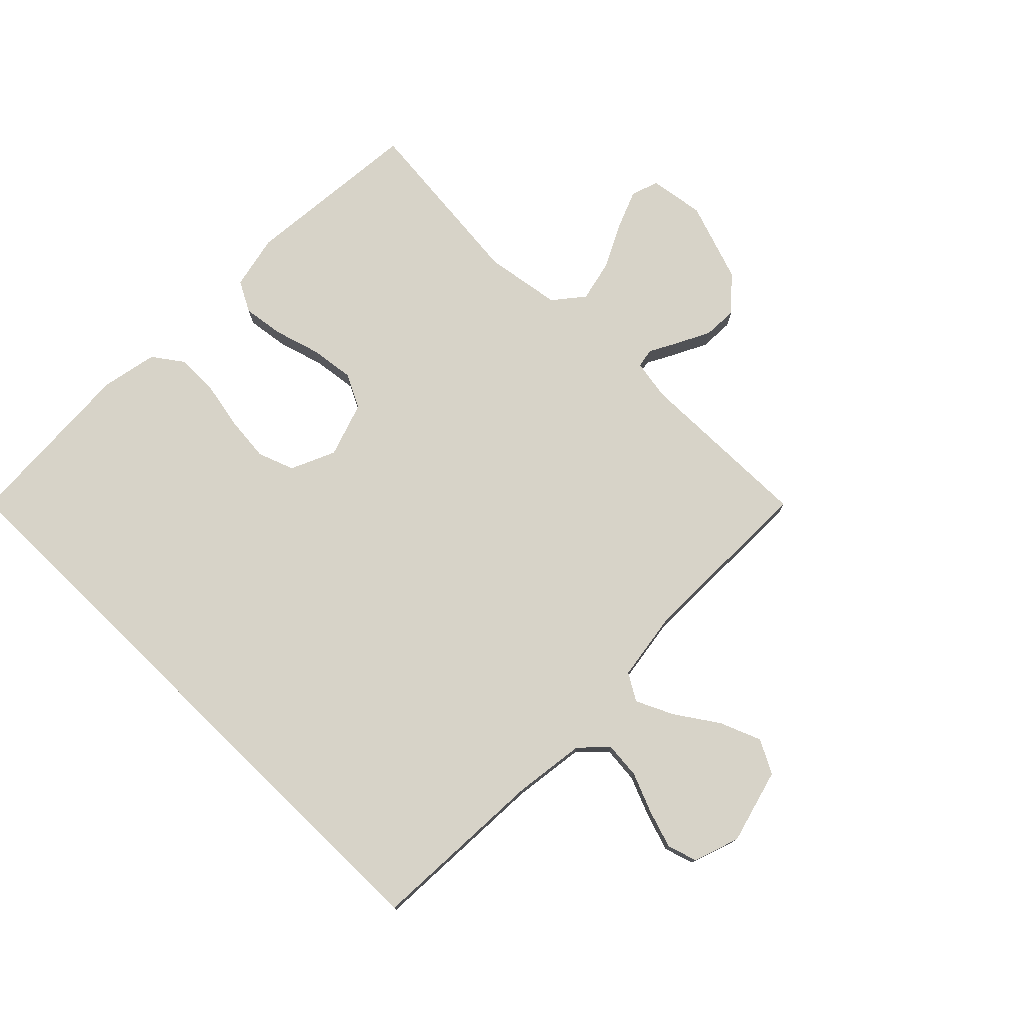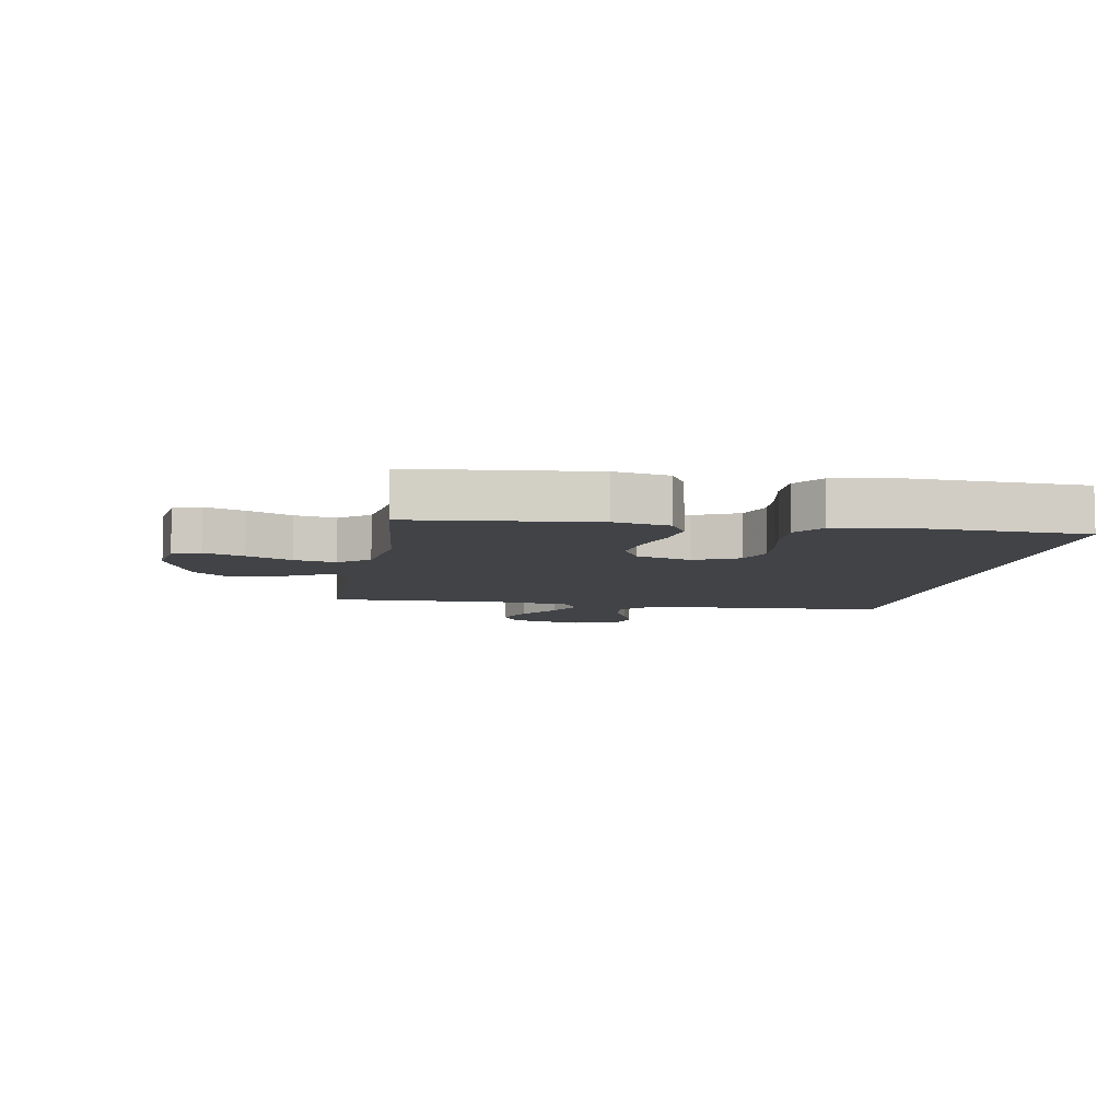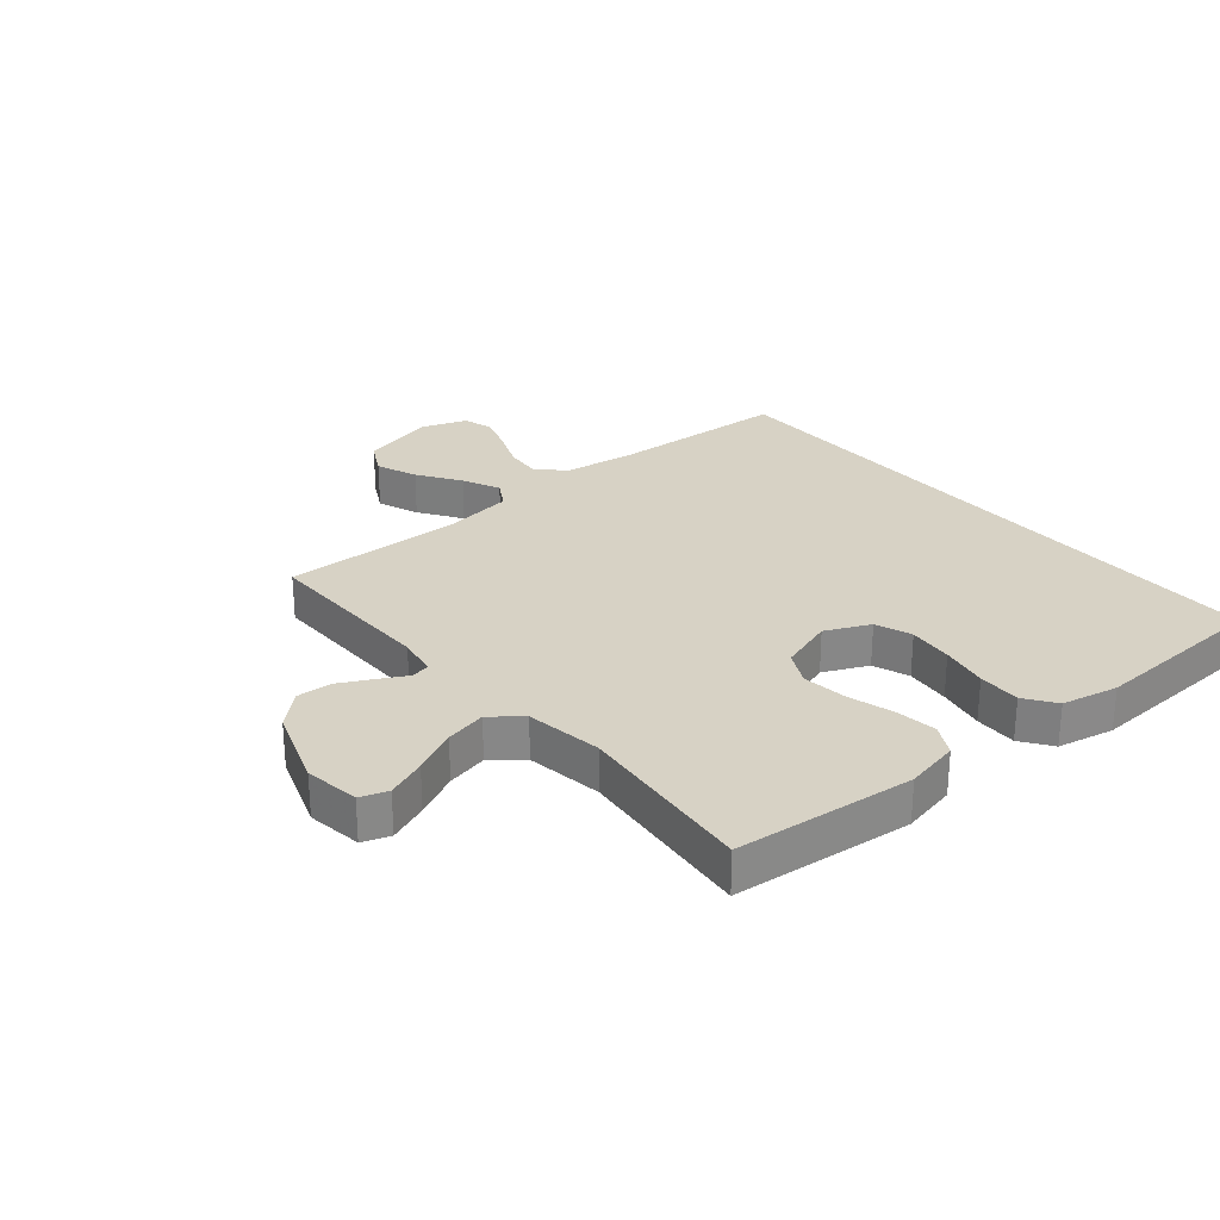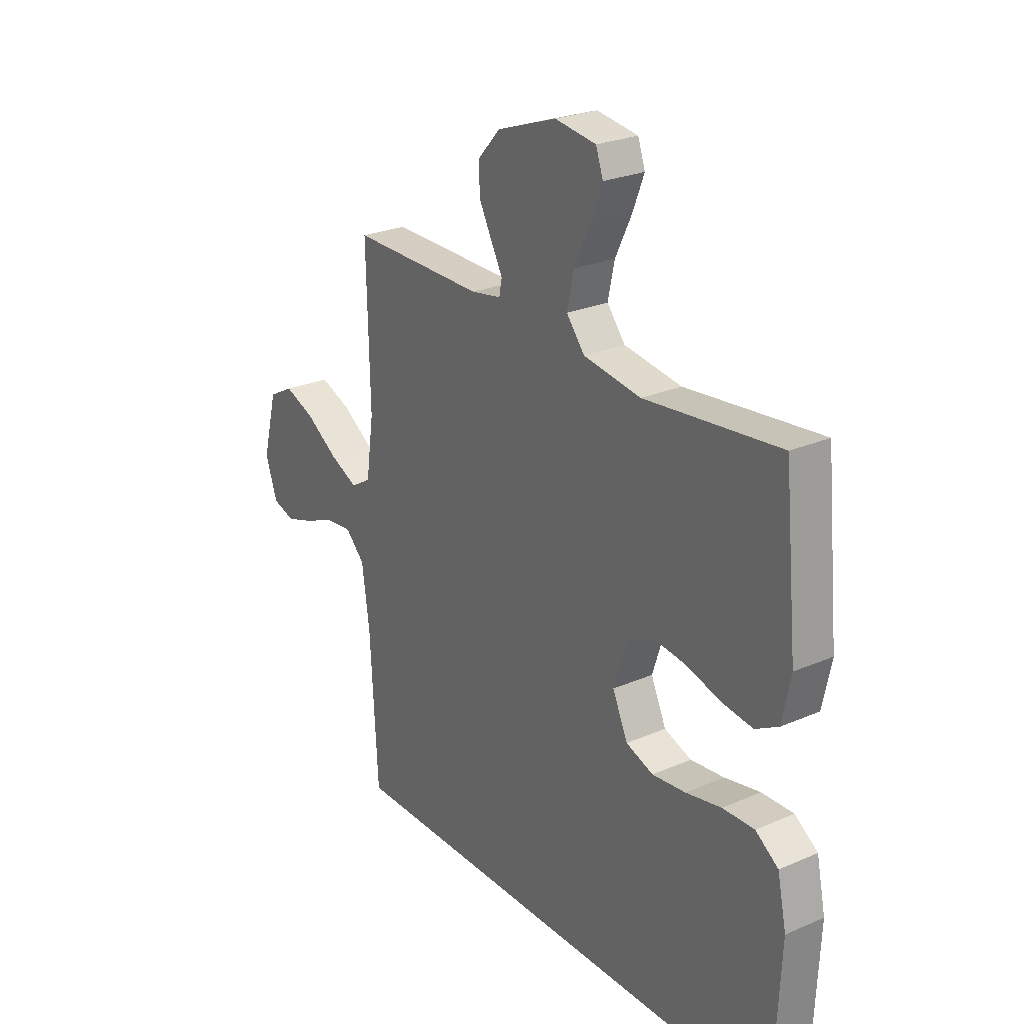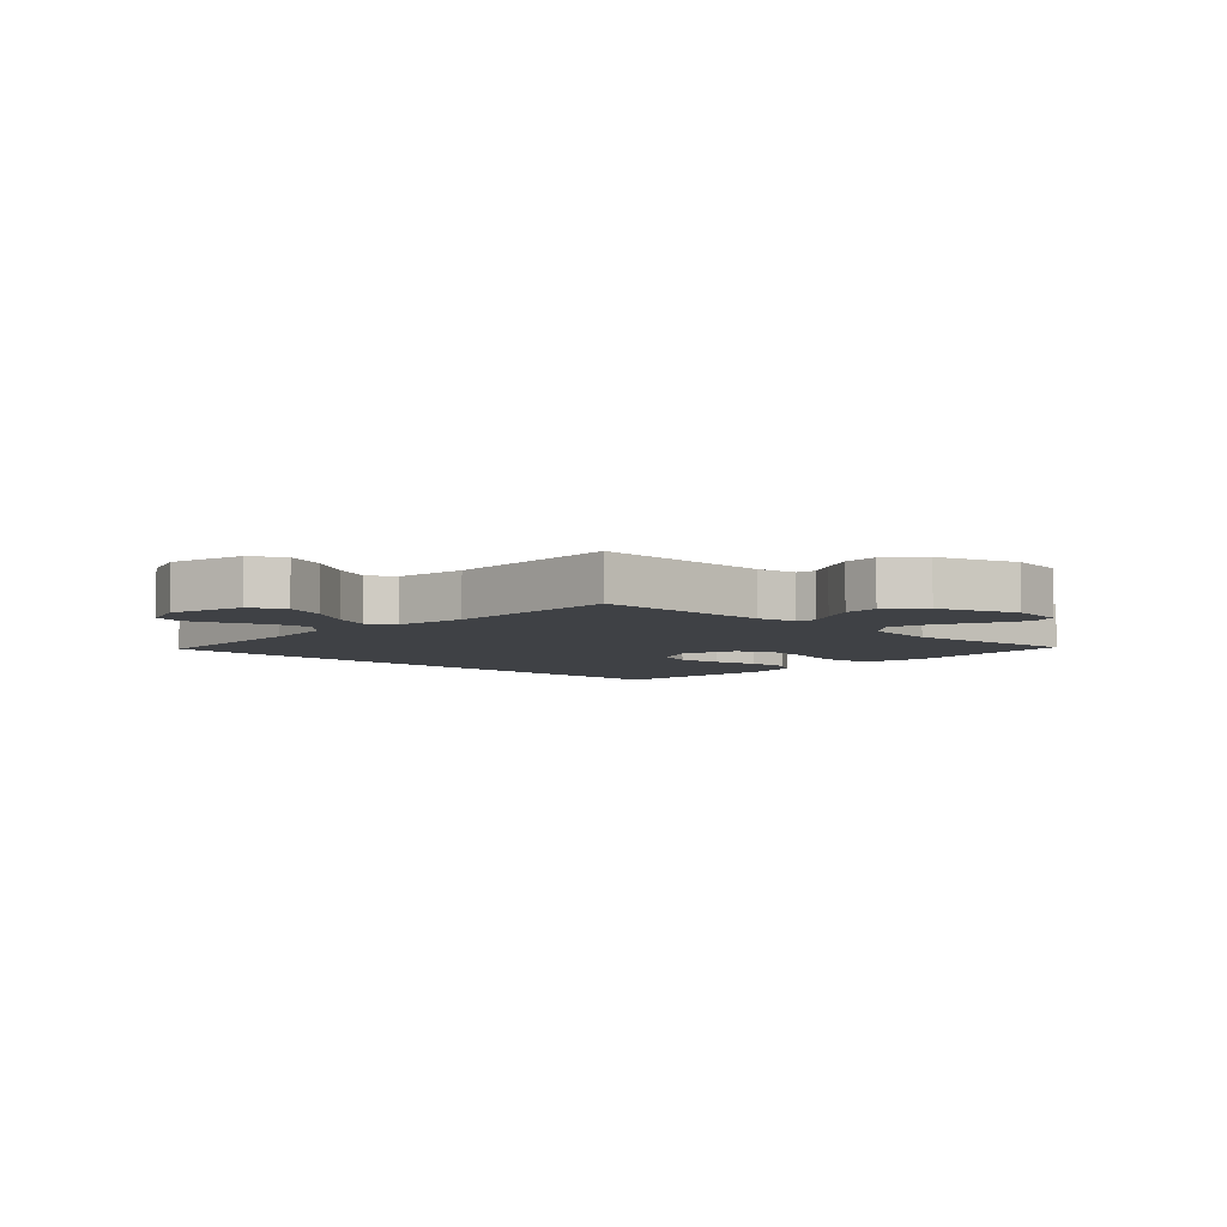
<metadata>
{"format":"obj","ext":"obj","renderer":"f3d","projection":"perspective","resolution":1024,"background":"white","views":[{"elev":76.7,"azim":-135.8,"up":"+Y"},{"elev":-7.3,"azim":80.2,"up":"+Y"},{"elev":27.5,"azim":49.9,"up":"+Y"},{"elev":25.4,"azim":55.1,"up":"+Z"},{"elev":-5.6,"azim":-43.6,"up":"+Y"}]}
</metadata>
<code>
v -0.502 0.07 -0.5
v -0.519 0.07 -0.2
v -0.536 0.07 -0.08
v -0.579 0.07 -0.037
v -0.64 0.07 -0.043
v -0.707 0.07 -0.071
v -0.77 0.07 -0.092
v -0.82 0.07 -0.077
v -0.847 0.07 0
v -0.814 0.07 0.126
v -0.758 0.07 0.156
v -0.689 0.07 0.129
v -0.618 0.07 0.082
v -0.555 0.07 0.053
v -0.51 0.07 0.08
v -0.493 0.07 0.2
v -0.5 0.07 0.5
v -0.2 0.07 0.498
v -0.133 0.07 0.51
v -0.127 0.07 0.542
v -0.152 0.07 0.588
v -0.181 0.07 0.644
v -0.184 0.07 0.702
v -0.133 0.07 0.758
v 0 0.07 0.805
v 0.092 0.07 0.792
v 0.108 0.07 0.746
v 0.082 0.07 0.68
v 0.046 0.07 0.606
v 0.031 0.07 0.537
v 0.072 0.07 0.487
v 0.2 0.07 0.468
v 0.5 0.07 0.5
v 0.53 0.07 0.2
v 0.511 0.07 0.109
v 0.46 0.07 0.081
v 0.391 0.07 0.09
v 0.314 0.07 0.112
v 0.24 0.07 0.121
v 0.183 0.07 0.092
v 0.153 0.07 0
v 0.187 0.07 -0.074
v 0.248 0.07 -0.096
v 0.323 0.07 -0.088
v 0.402 0.07 -0.072
v 0.473 0.07 -0.07
v 0.524 0.07 -0.106
v 0.544 0.07 -0.2
v 0.53 0.07 -0.5
v -0.502 0 -0.5
v -0.519 0 -0.2
v -0.536 0 -0.08
v -0.579 0 -0.037
v -0.64 0 -0.043
v -0.707 0 -0.071
v -0.77 0 -0.092
v -0.82 0 -0.077
v -0.847 0 0
v -0.814 0 0.126
v -0.758 0 0.156
v -0.689 0 0.129
v -0.618 0 0.082
v -0.555 0 0.053
v -0.51 0 0.08
v -0.493 0 0.2
v -0.5 0 0.5
v -0.2 0 0.498
v -0.133 0 0.51
v -0.127 0 0.542
v -0.152 0 0.588
v -0.181 0 0.644
v -0.184 0 0.702
v -0.133 0 0.758
v 0 0 0.805
v 0.092 0 0.792
v 0.108 0 0.746
v 0.082 0 0.68
v 0.046 0 0.606
v 0.031 0 0.537
v 0.072 0 0.487
v 0.2 0 0.468
v 0.5 0 0.5
v 0.53 0 0.2
v 0.511 0 0.109
v 0.46 0 0.081
v 0.391 0 0.09
v 0.314 0 0.112
v 0.24 0 0.121
v 0.183 0 0.092
v 0.153 0 0
v 0.187 0 -0.074
v 0.248 0 -0.096
v 0.323 0 -0.088
v 0.402 0 -0.072
v 0.473 0 -0.07
v 0.524 0 -0.106
v 0.544 0 -0.2
v 0.53 0 -0.5
f 48 49 1
f 47 48 1
f 46 47 1
f 45 46 1
f 44 45 1
f 43 44 1 2
f 42 43 2 3
f 41 42 3 4
f 40 41 4
f 39 40 4 5
f 36 37 38
f 35 36 38
f 34 35 38
f 33 34 38
f 32 33 38
f 31 32 38 39
f 30 31 39 5
f 27 28 29
f 26 27 29
f 25 26 29
f 24 25 29
f 23 24 29
f 22 23 29
f 21 22 29
f 20 21 29
f 19 20 29 30
f 18 19 30
f 16 17 18
f 15 16 18 30
f 11 12 13
f 10 11 13
f 9 10 13
f 8 9 13
f 7 8 13
f 6 7 13
f 5 6 13
f 5 13 14
f 15 30 5
f 5 14 15
f 50 98 97
f 50 97 96
f 50 96 95
f 50 95 94
f 50 94 93
f 51 50 93 92
f 52 51 92 91
f 53 52 91 90
f 53 90 89
f 54 53 89 88
f 87 86 85
f 87 85 84
f 87 84 83
f 87 83 82
f 87 82 81
f 88 87 81 80
f 54 88 80 79
f 78 77 76
f 78 76 75
f 78 75 74
f 78 74 73
f 78 73 72
f 78 72 71
f 78 71 70
f 78 70 69
f 79 78 69 68
f 79 68 67
f 67 66 65
f 79 67 65 64
f 62 61 60
f 62 60 59
f 62 59 58
f 62 58 57
f 62 57 56
f 62 56 55
f 62 55 54
f 63 62 54
f 54 79 64
f 64 63 54
f 1 50 51 2
f 2 51 52 3
f 3 52 53 4
f 4 53 54 5
f 5 54 55 6
f 6 55 56 7
f 7 56 57 8
f 8 57 58 9
f 9 58 59 10
f 10 59 60 11
f 11 60 61 12
f 12 61 62 13
f 13 62 63 14
f 14 63 64 15
f 15 64 65 16
f 16 65 66 17
f 17 66 67 18
f 18 67 68 19
f 19 68 69 20
f 20 69 70 21
f 21 70 71 22
f 22 71 72 23
f 23 72 73 24
f 24 73 74 25
f 25 74 75 26
f 26 75 76 27
f 27 76 77 28
f 28 77 78 29
f 29 78 79 30
f 30 79 80 31
f 31 80 81 32
f 32 81 82 33
f 33 82 83 34
f 34 83 84 35
f 35 84 85 36
f 36 85 86 37
f 37 86 87 38
f 38 87 88 39
f 39 88 89 40
f 40 89 90 41
f 41 90 91 42
f 42 91 92 43
f 43 92 93 44
f 44 93 94 45
f 45 94 95 46
f 46 95 96 47
f 47 96 97 48
f 48 97 98 49
f 49 98 50 1

</code>
